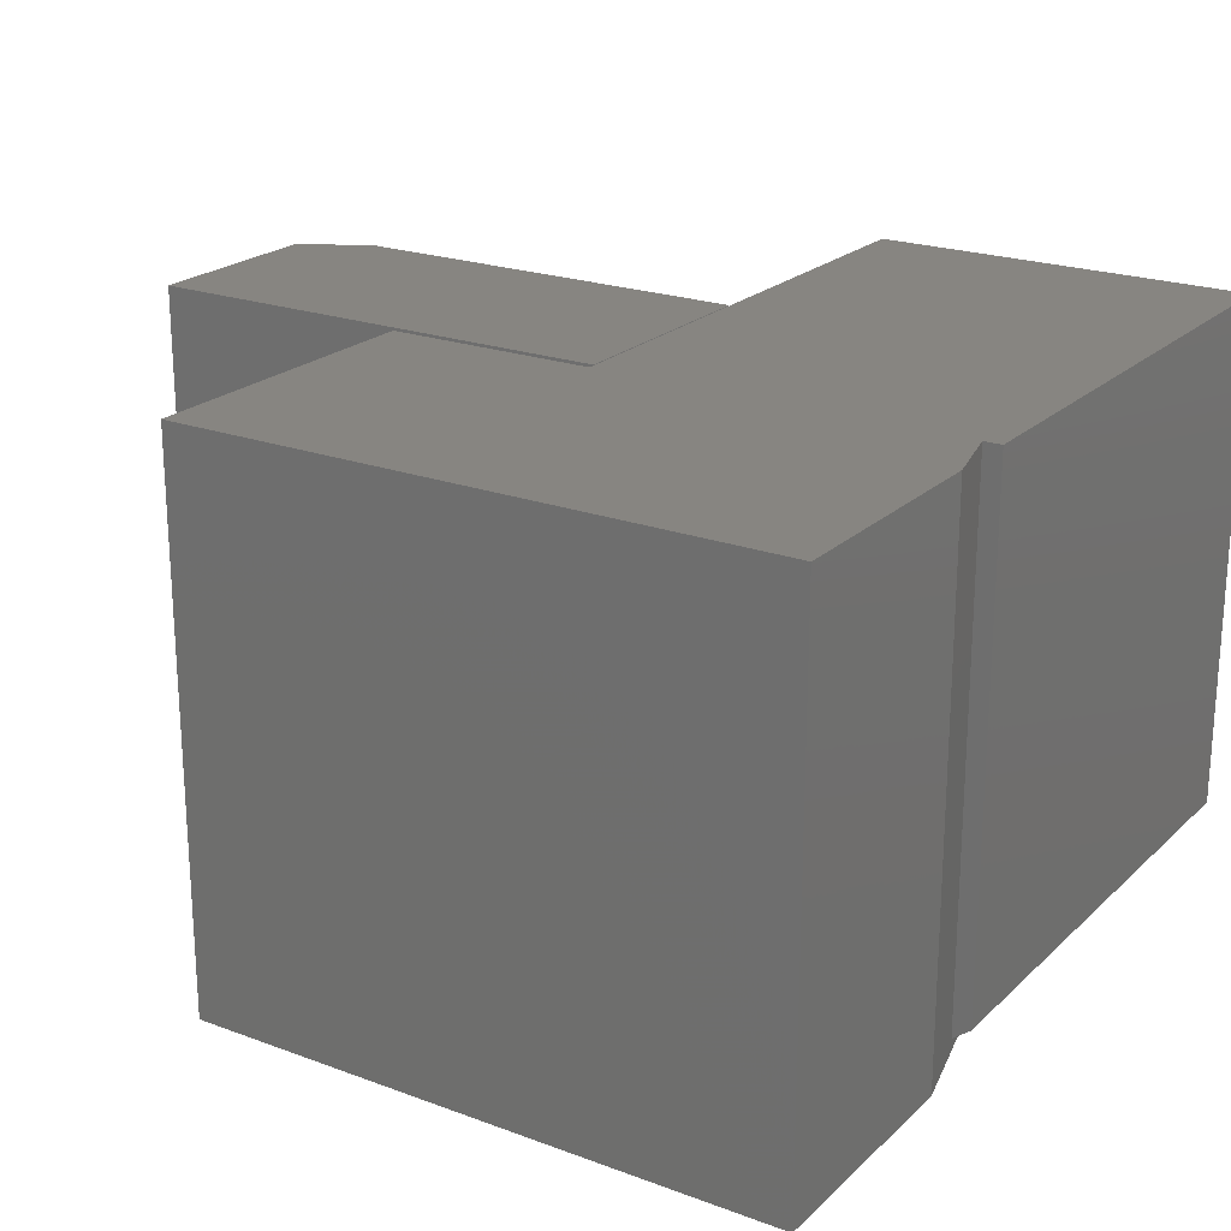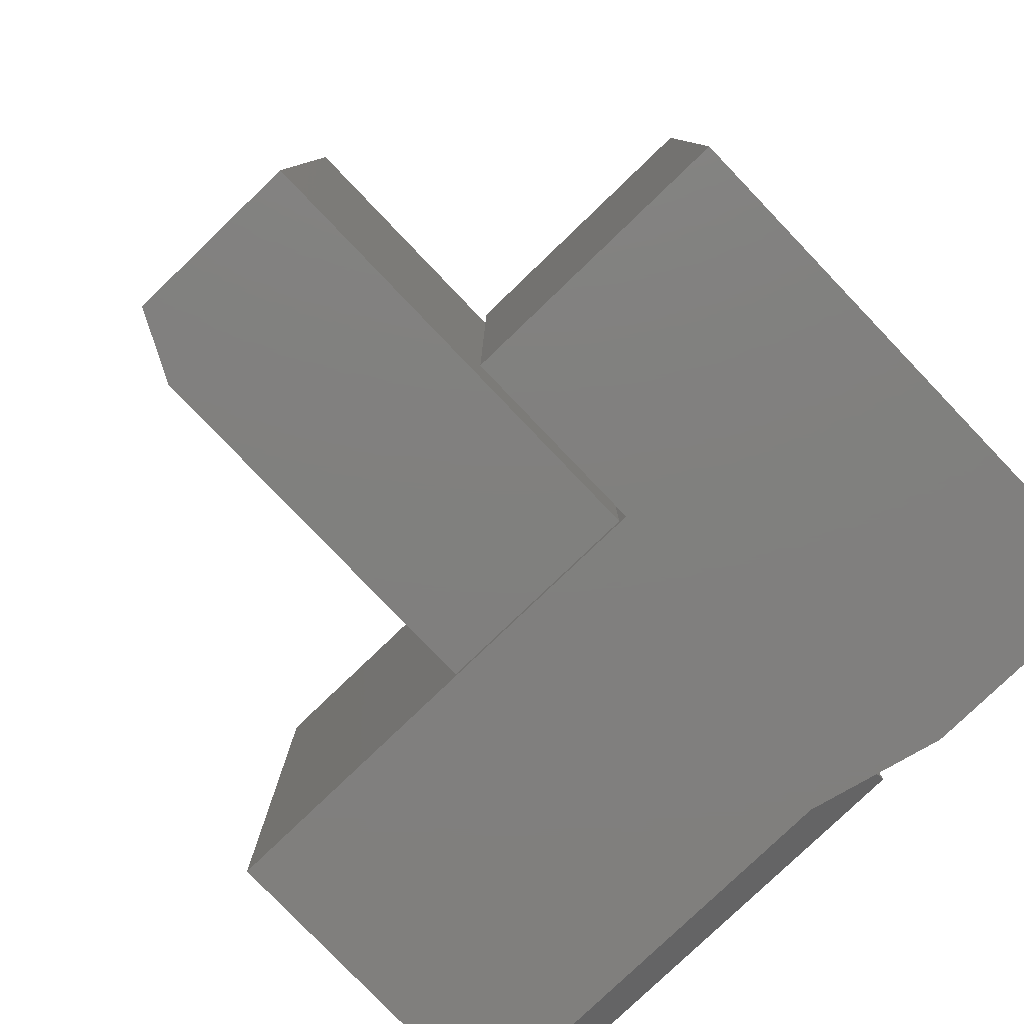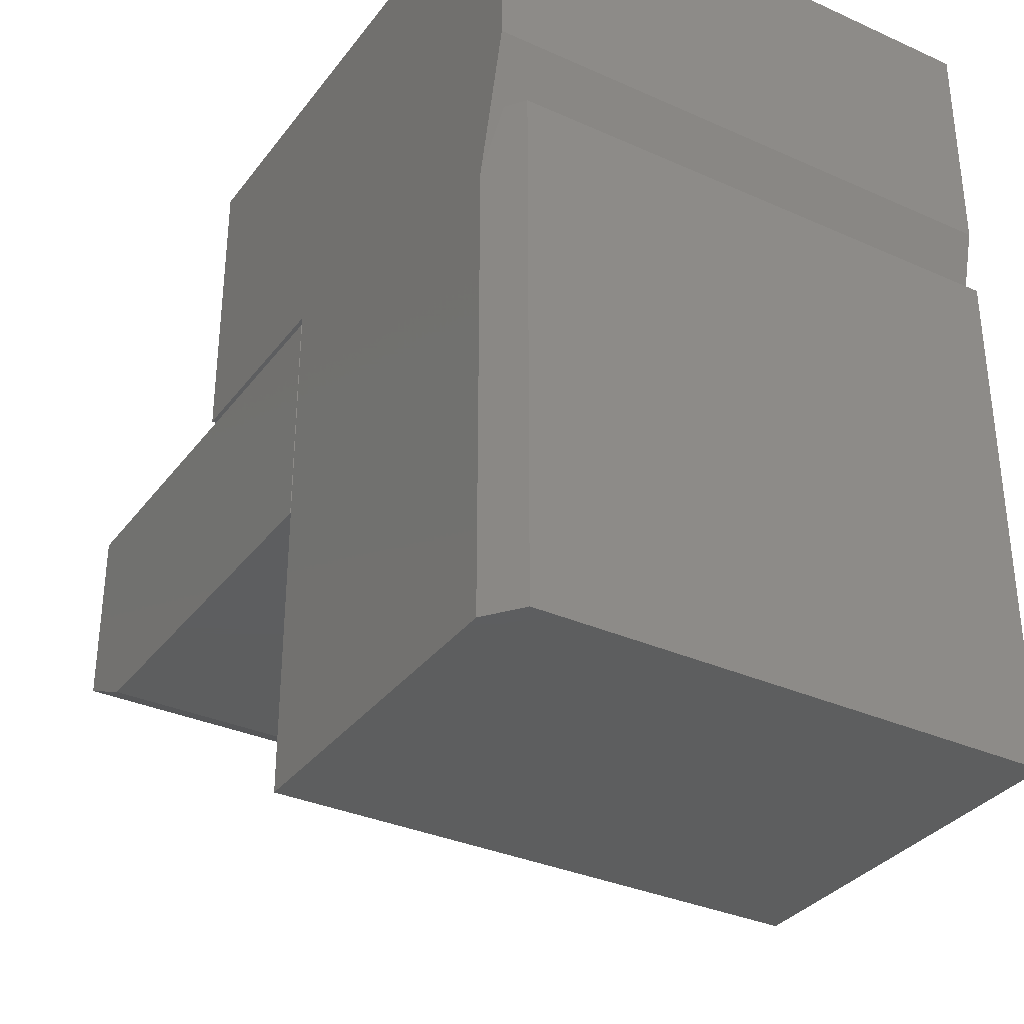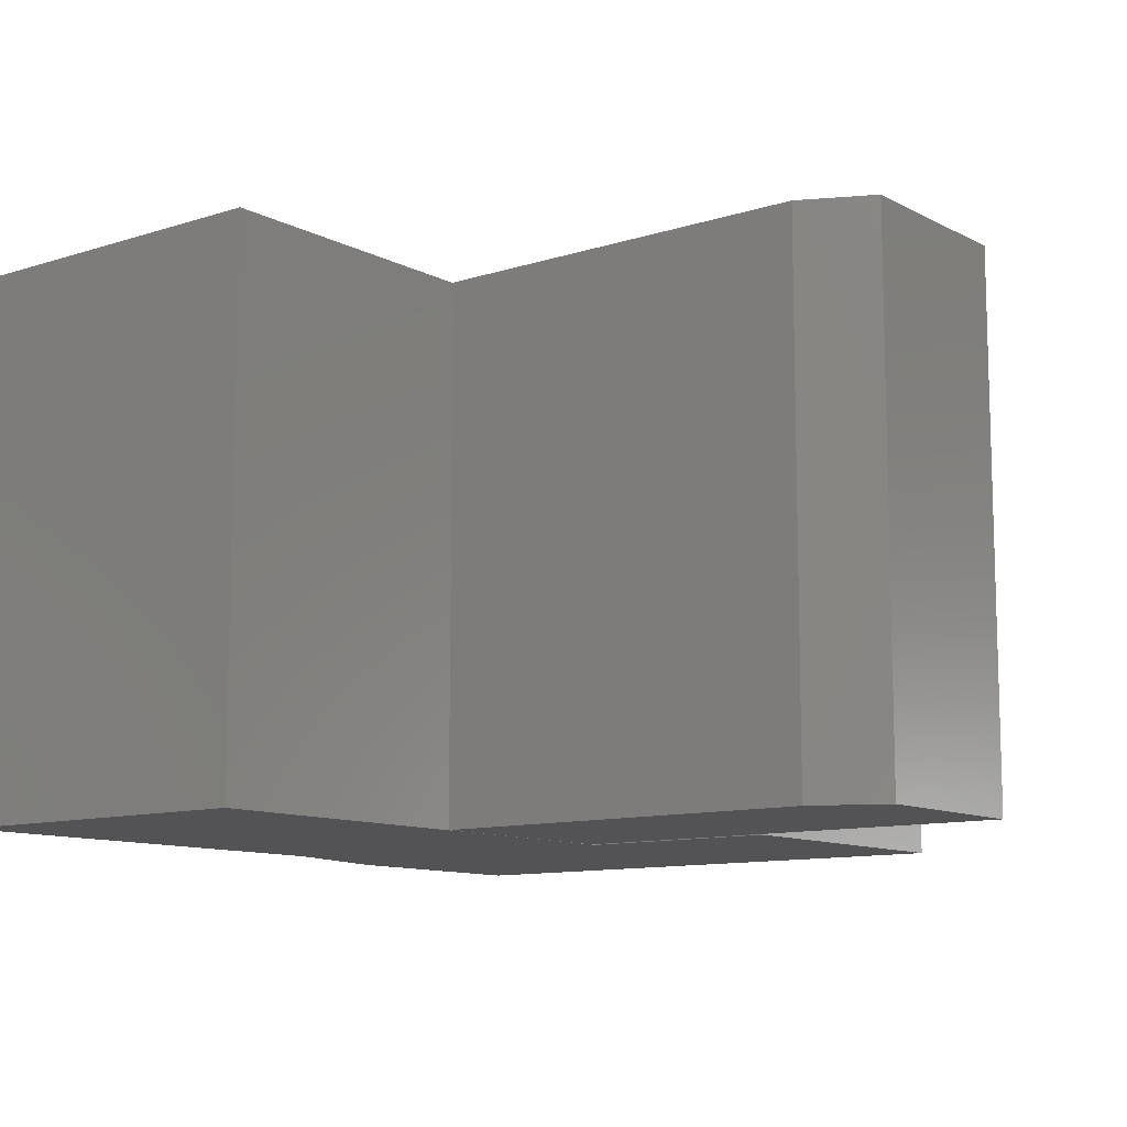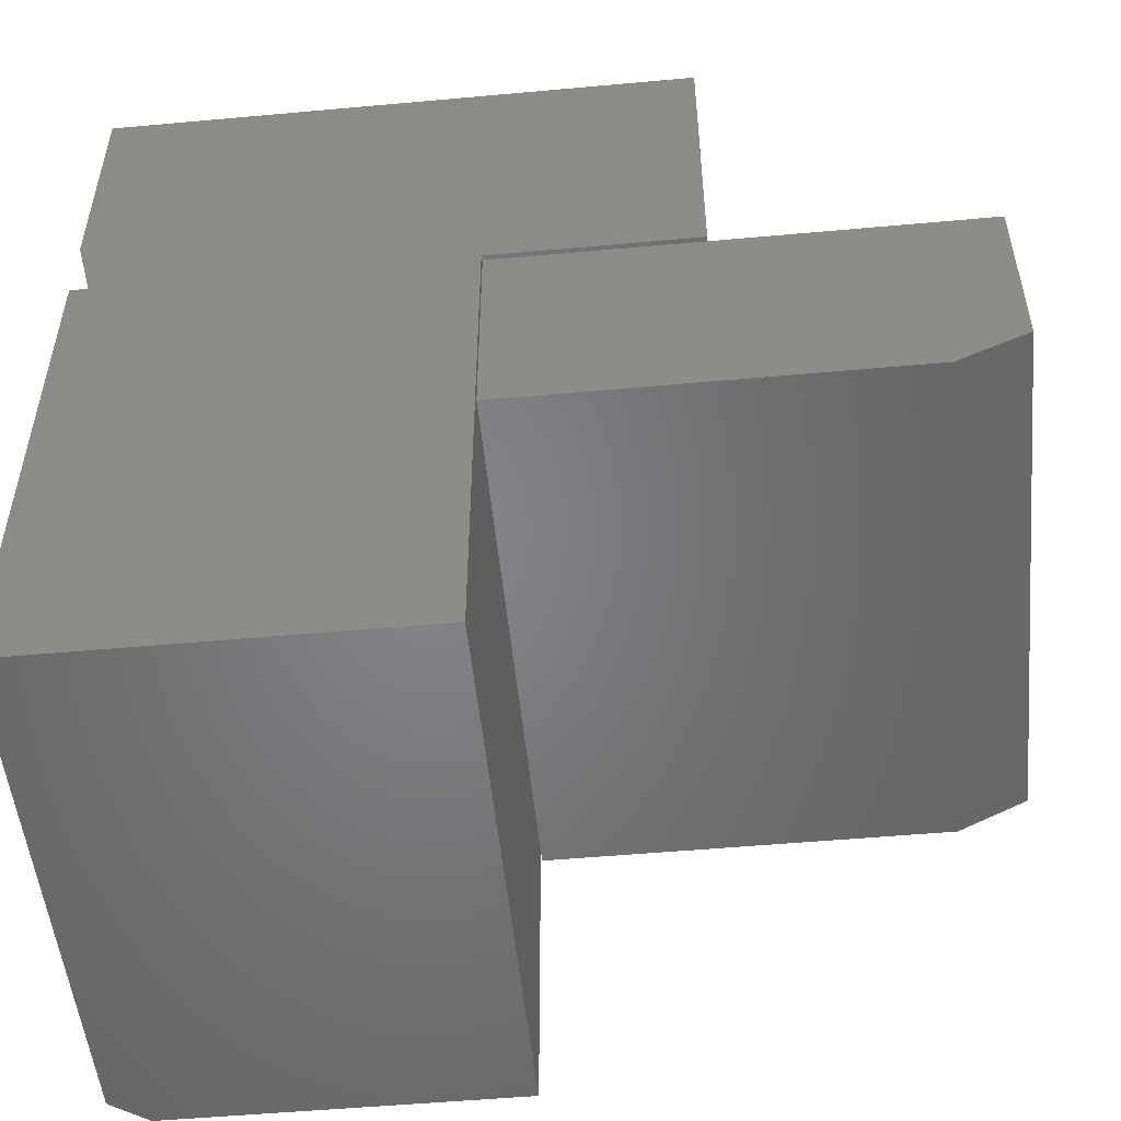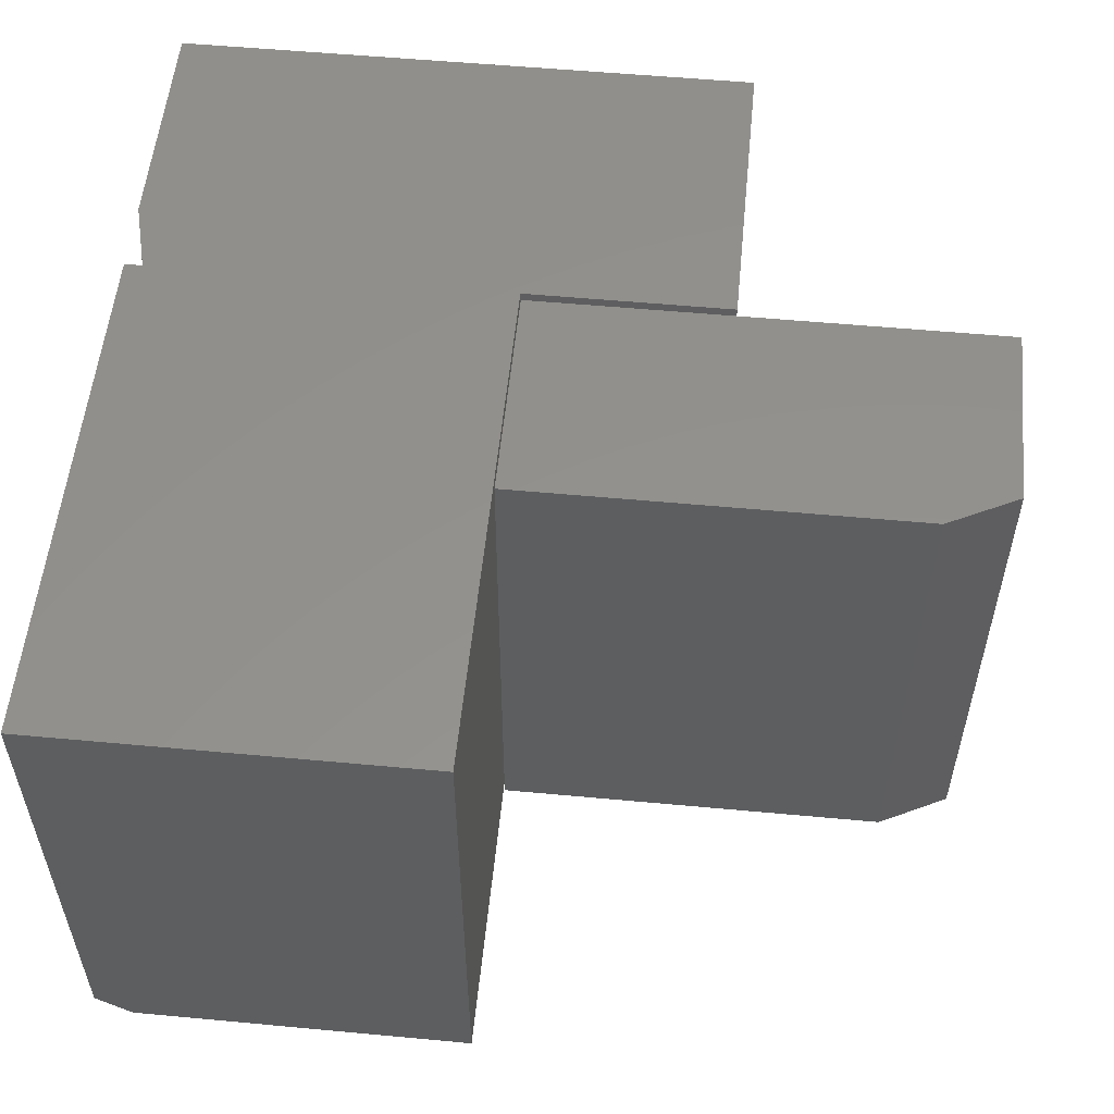
<metadata>
{"format":"stl","ext":"stl","renderer":"f3d","projection":"perspective","resolution":1024,"background":"white","views":[{"elev":21.8,"azim":-147.1,"up":"+Z"},{"elev":-79.9,"azim":133.8,"up":"+Z"},{"elev":-33.6,"azim":-121.4,"up":"+Y"},{"elev":-10.8,"azim":38.3,"up":"+Z"},{"elev":-51.9,"azim":5.6,"up":"+Y"},{"elev":55.0,"azim":5.6,"up":"+Z"}]}
</metadata>
<code>
# stl→obj: 34 verts, 60 faces
v 0.3359 0.2578 0.4766
v 0.6875 0.2578 0.4766
v 0.75 0.2891 0.4766
v 0.75 0.4539 0.4766
v 0.519 0.4539 0.4766
v 0.3359 0.4539 0.4766
v 0.3359 0.2578 0
v 0.3359 0.4539 0
v 0.519 0.4539 0
v 0.75 0.4539 0
v 0.75 0.2891 0
v 0.6875 0.2578 0
v 0 0.4609 0.02344
v 0 0 0.02344
v 0 0.4609 0.4766
v 0 0 0.4766
v 0.01562 0.4609 0.01172
v 0.01562 0.4609 0.4766
v 0.3348 0 0.4766
v 0.3348 0 0
v 0.03125 0 0
v 0.3348 0.262 0
v 0.3348 0.4609 0
v 0.03125 0.3984 0
v 0 0.5234 0
v 0.5156 0.4609 0
v 0 0.7269 0
v 0.5156 0.7269 0
v 0 0.5234 0.4766
v 0 0.7269 0.4766
v 0.5156 0.7269 0.4766
v 0.3348 0.4609 0.4766
v 0.3348 0.262 0.4766
v 0.5156 0.4609 0.4766
f 1 2 3
f 1 3 4
f 1 4 5
f 1 5 6
f 7 8 9
f 7 9 10
f 7 10 11
f 7 11 12
f 11 10 3
f 3 10 4
f 7 12 1
f 1 12 2
f 2 12 3
f 3 12 11
f 8 7 6
f 6 7 1
f 9 8 5
f 5 8 6
f 10 9 4
f 4 9 5
f 13 14 15
f 15 14 16
f 17 13 18
f 18 13 15
f 19 16 20
f 20 16 14
f 20 14 21
f 22 20 21
f 23 22 21
f 23 21 24
f 23 24 25
f 23 25 26
f 25 27 26
f 26 27 28
f 24 17 25
f 25 17 18
f 25 18 29
f 27 25 30
f 30 25 29
f 31 28 30
f 30 28 27
f 21 14 24
f 24 14 13
f 24 13 17
f 18 16 32
f 18 15 16
f 16 33 32
f 16 19 33
f 29 18 32
f 29 32 34
f 29 34 31
f 29 31 30
f 20 22 19
f 19 22 33
f 32 23 34
f 34 23 26
f 22 23 33
f 33 23 32
f 26 28 34
f 34 28 31

</code>
